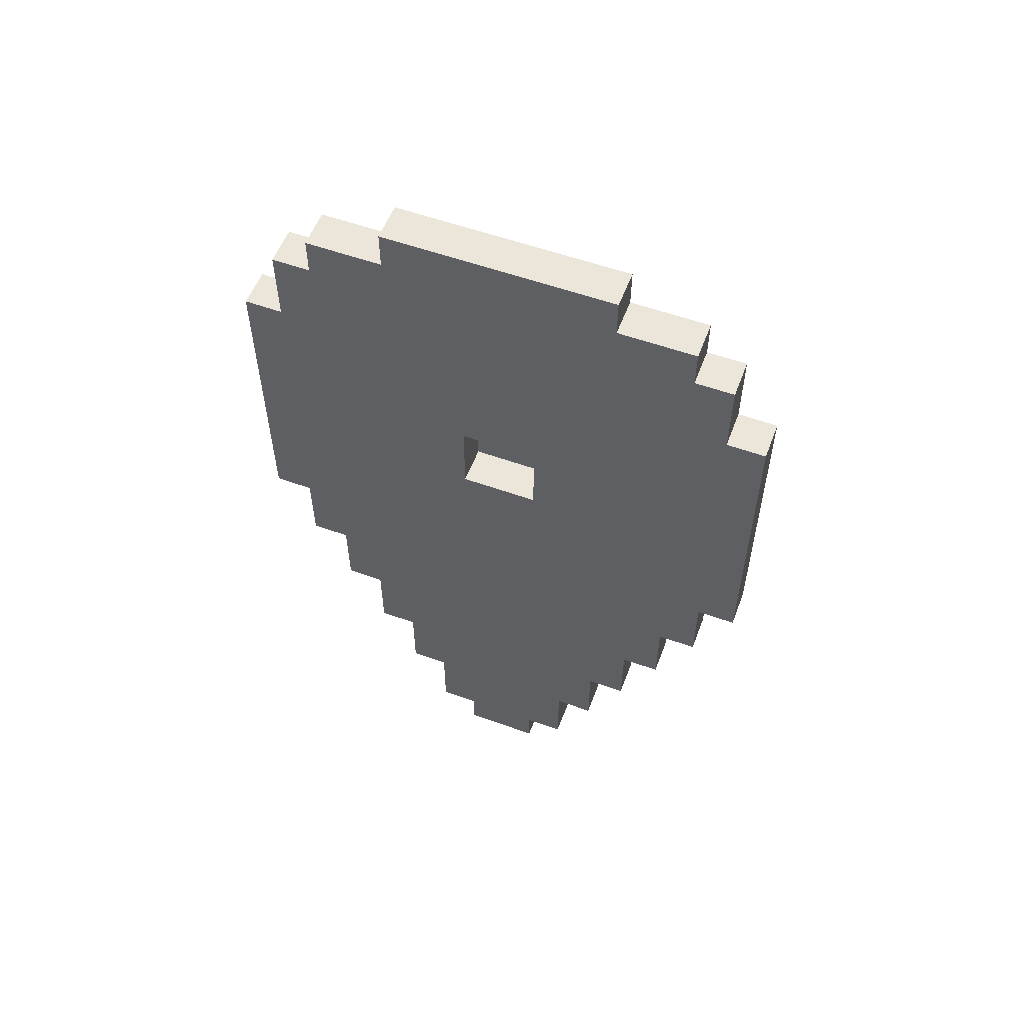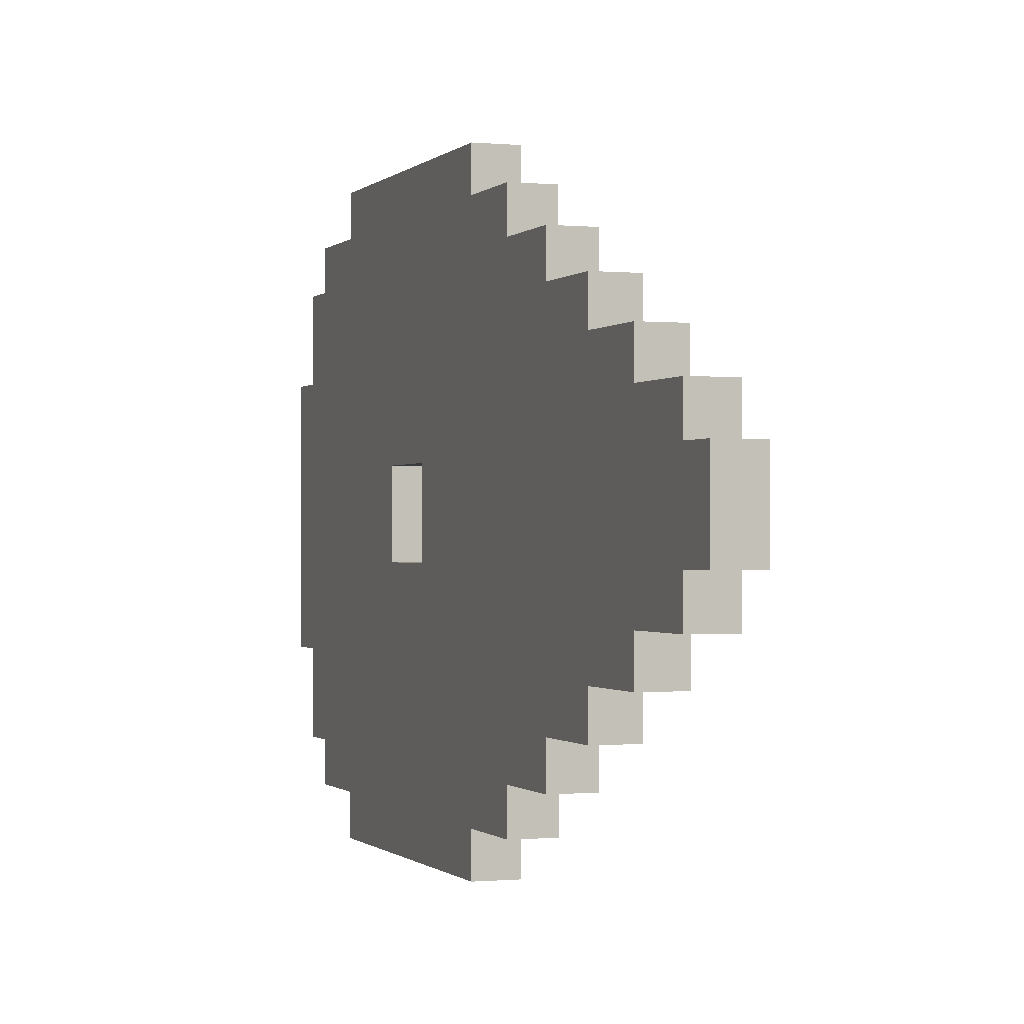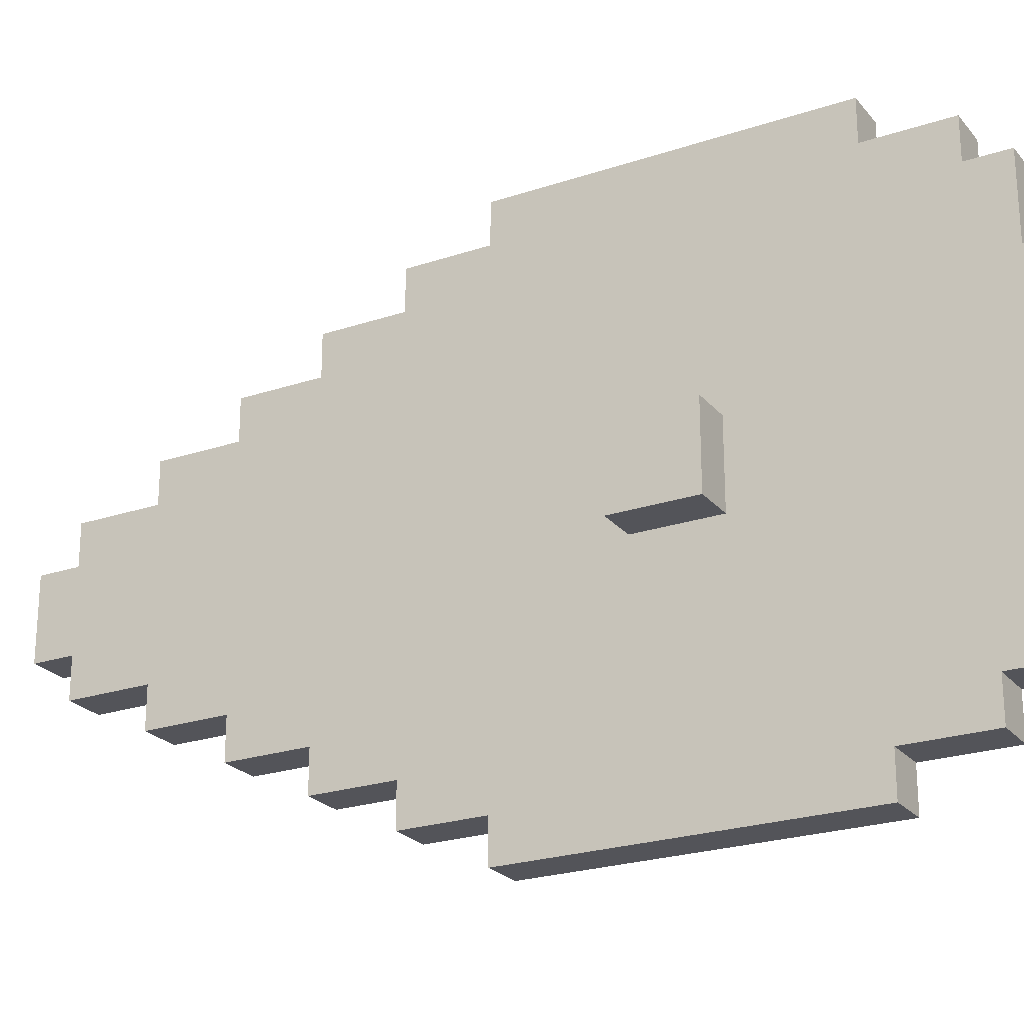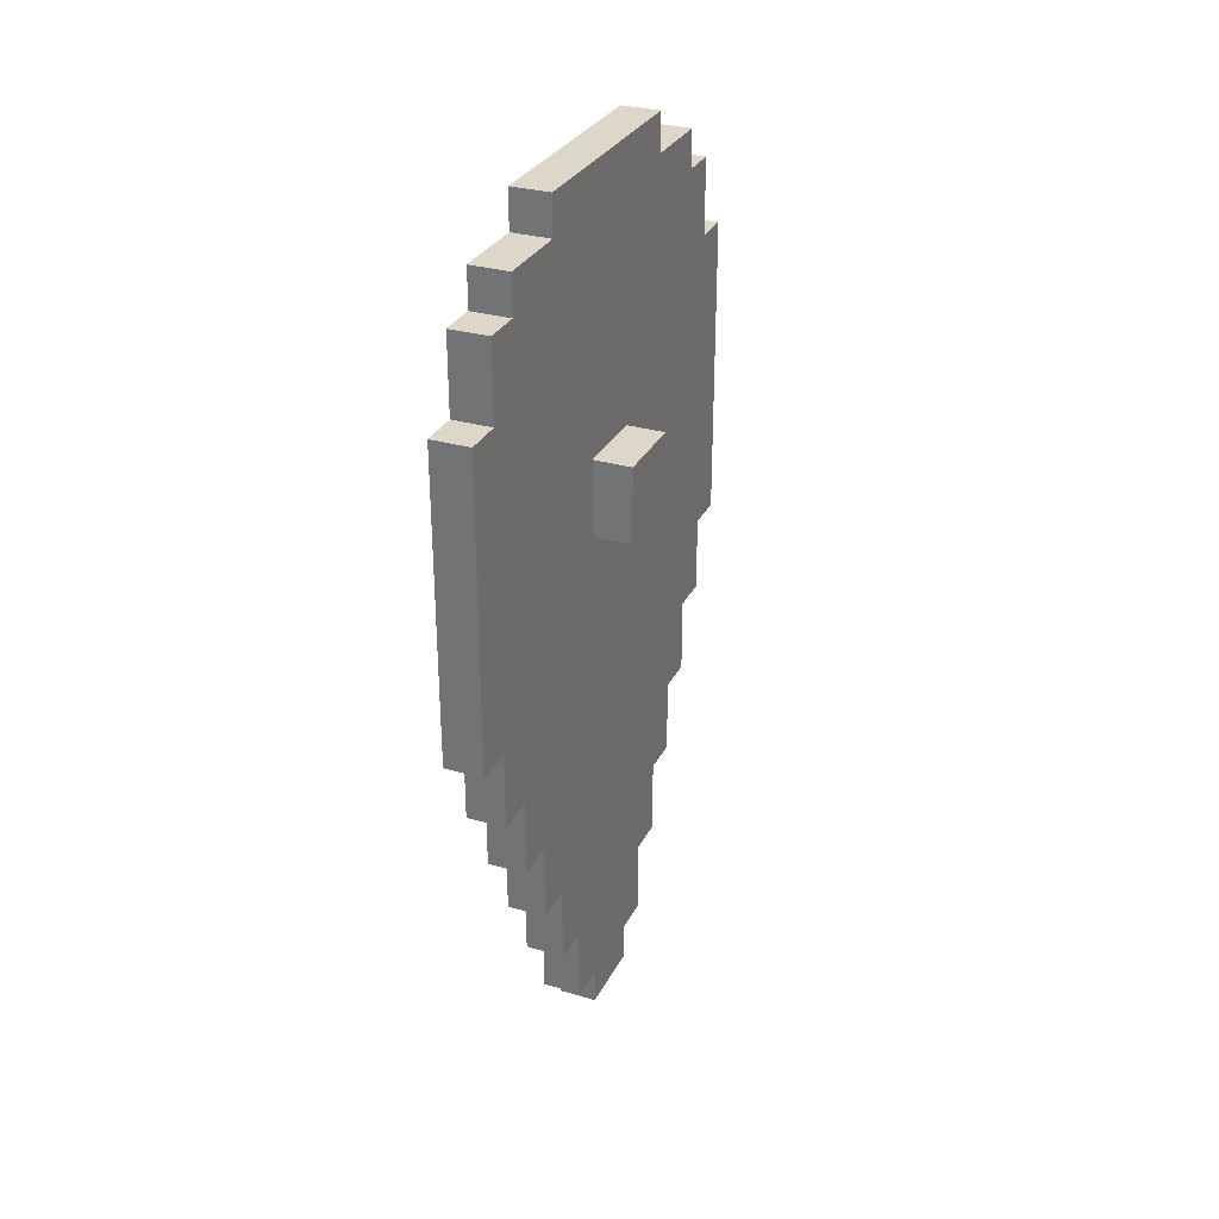
<metadata>
{"format":"obj","ext":"obj","renderer":"f3d","projection":"perspective","resolution":1024,"background":"white","views":[{"elev":56.1,"azim":-69.3,"up":"+Y"},{"elev":-0.6,"azim":-20.0,"up":"+Z"},{"elev":-23.8,"azim":119.3,"up":"+Z"},{"elev":30.3,"azim":23.0,"up":"+Y"}]}
</metadata>
<code>
o shield_hvy_2_ja_color
v 0.8 2.1 -0.1
v 0.7 2.1 -0.1
v 0.8 1.3 -0.1
v 0.7 1.3 -0.1
v 0.8 2.3 0
v 0.7 2.3 0
v 0.8 2.1 0
v 0.7 2.1 0
v 0.8 1.3 0
v 0.7 1.3 0
v 0.8 1.1 0
v 0.7 1.1 0
v 0.8 2.4 0.1
v 0.7 2.4 0.1
v 0.8 2.3 0.1
v 0.7 2.3 0.1
v 0.8 1.1 0.1
v 0.7 1.1 0.1
v 0.8 0.9 0.1
v 0.7 0.9 0.1
v 0.8 0.9 0.2
v 0.7 0.9 0.2
v 0.8 0.7 0.2
v 0.7 0.7 0.2
v 0.8 2.5 0.3
v 0.7 2.5 0.3
v 0.8 2.4 0.3
v 0.7 2.4 0.3
v 0.8 0.7 0.3
v 0.7 0.7 0.3
v 0.8 0.5 0.3
v 0.7 0.5 0.3
v 0.8 0.5 0.4
v 0.7 0.5 0.4
v 0.8 0.3 0.4
v 0.7 0.3 0.4
v 0.9 1.8 0.5
v 0.8 1.8 0.5
v 0.8 1.7 0.5
v 0.9 1.6 0.5
v 0.8 1.6 0.5
v 0.8 0.3 0.5
v 0.7 0.3 0.5
v 0.8 0.2 0.5
v 0.7 0.2 0.5
v 0.8 1.8 0.7
v 0.7 1.8 0.7
v 0.8 1.7 0.7
v 0.7 1.7 0.7
v 0.8 1.6 0.7
v 0.7 1.6 0.7
v 0.8 1.8 0.5
v 0.7 1.8 0.5
v 0.8 1.7 0.5
v 0.7 1.7 0.5
v 0.8 1.6 0.5
v 0.7 1.6 0.5
v 0.9 1.8 0.7
v 0.8 1.8 0.7
v 0.8 1.7 0.7
v 0.9 1.6 0.7
v 0.8 1.6 0.7
v 0.8 0.3 0.7
v 0.7 0.3 0.7
v 0.8 0.2 0.7
v 0.7 0.2 0.7
v 0.8 0.5 0.8
v 0.7 0.5 0.8
v 0.8 0.3 0.8
v 0.7 0.3 0.8
v 0.8 2.5 0.9
v 0.7 2.5 0.9
v 0.8 2.4 0.9
v 0.7 2.4 0.9
v 0.8 0.7 0.9
v 0.7 0.7 0.9
v 0.8 0.5 0.9
v 0.7 0.5 0.9
v 0.8 0.9 1
v 0.7 0.9 1
v 0.8 0.7 1
v 0.7 0.7 1
v 0.8 2.4 1.1
v 0.7 2.4 1.1
v 0.8 2.3 1.1
v 0.7 2.3 1.1
v 0.8 1.1 1.1
v 0.7 1.1 1.1
v 0.8 0.9 1.1
v 0.7 0.9 1.1
v 0.8 2.3 1.2
v 0.7 2.3 1.2
v 0.8 2.1 1.2
v 0.7 2.1 1.2
v 0.8 1.3 1.2
v 0.7 1.3 1.2
v 0.8 1.1 1.2
v 0.7 1.1 1.2
v 0.8 2.1 1.3
v 0.7 2.1 1.3
v 0.8 1.3 1.3
v 0.7 1.3 1.3
v 0.9 1.8 0.5
v 0.9 1.6 0.5
v 0.9 1.8 0.7
v 0.9 1.6 0.7
v 0.8 2.1 -0.1
v 0.8 1.3 -0.1
v 0.8 2.3 0
v 0.8 2.1 0
v 0.8 2 0
v 0.8 1.7 0
v 0.8 1.4 0
v 0.8 1.3 0
v 0.8 1.1 0
v 0.8 2.4 0.1
v 0.8 2.3 0.1
v 0.8 2.2 0.1
v 0.8 2 0.1
v 0.8 1.4 0.1
v 0.8 1.2 0.1
v 0.8 1.1 0.1
v 0.8 0.9 0.1
v 0.8 2.3 0.2
v 0.8 2.2 0.2
v 0.8 1.2 0.2
v 0.8 1 0.2
v 0.8 0.9 0.2
v 0.8 0.7 0.2
v 0.8 2.5 0.3
v 0.8 2.4 0.3
v 0.8 1 0.3
v 0.8 0.8 0.3
v 0.8 0.7 0.3
v 0.8 0.5 0.3
v 0.8 2.4 0.4
v 0.8 2.3 0.4
v 0.8 0.8 0.4
v 0.8 0.6 0.4
v 0.8 0.5 0.4
v 0.8 0.3 0.4
v 0.8 1.8 0.5
v 0.8 1.7 0.5
v 0.8 1.6 0.5
v 0.8 0.6 0.5
v 0.8 0.4 0.5
v 0.8 0.3 0.5
v 0.8 0.2 0.5
v 0.8 2.4 0.6
v 0.8 1.8 0.6
v 0.8 1.6 0.6
v 0.8 0.4 0.6
v 0.8 1.8 0.7
v 0.8 1.7 0.7
v 0.8 1.6 0.7
v 0.8 0.6 0.7
v 0.8 0.4 0.7
v 0.8 0.3 0.7
v 0.8 0.2 0.7
v 0.8 2.4 0.8
v 0.8 2.3 0.8
v 0.8 0.8 0.8
v 0.8 0.6 0.8
v 0.8 0.5 0.8
v 0.8 0.3 0.8
v 0.8 2.5 0.9
v 0.8 2.4 0.9
v 0.8 1 0.9
v 0.8 0.8 0.9
v 0.8 0.7 0.9
v 0.8 0.5 0.9
v 0.8 2.3 1
v 0.8 2.2 1
v 0.8 1.2 1
v 0.8 1 1
v 0.8 0.9 1
v 0.8 0.7 1
v 0.8 2.4 1.1
v 0.8 2.3 1.1
v 0.8 2.2 1.1
v 0.8 2 1.1
v 0.8 1.4 1.1
v 0.8 1.2 1.1
v 0.8 1.1 1.1
v 0.8 0.9 1.1
v 0.8 2.3 1.2
v 0.8 2.1 1.2
v 0.8 2 1.2
v 0.8 1.7 1.2
v 0.8 1.4 1.2
v 0.8 1.3 1.2
v 0.8 1.1 1.2
v 0.8 2.1 1.3
v 0.8 1.3 1.3
v 0.8 1.8 0.5
v 0.8 1.7 0.5
v 0.8 1.6 0.5
v 0.8 1.8 0.6
v 0.8 1.6 0.6
v 0.8 1.8 0.7
v 0.8 1.7 0.7
v 0.8 1.6 0.7
v 0.7 2.1 -0.1
v 0.7 1.3 -0.1
v 0.7 2.3 0
v 0.7 2.1 0
v 0.7 2 0
v 0.7 1.7 0
v 0.7 1.4 0
v 0.7 1.3 0
v 0.7 1.1 0
v 0.7 2.4 0.1
v 0.7 2.3 0.1
v 0.7 2.2 0.1
v 0.7 2 0.1
v 0.7 1.4 0.1
v 0.7 1.2 0.1
v 0.7 1.1 0.1
v 0.7 0.9 0.1
v 0.7 2.3 0.2
v 0.7 2.2 0.2
v 0.7 1.2 0.2
v 0.7 1 0.2
v 0.7 0.9 0.2
v 0.7 0.7 0.2
v 0.7 2.5 0.3
v 0.7 2.4 0.3
v 0.7 1 0.3
v 0.7 0.8 0.3
v 0.7 0.7 0.3
v 0.7 0.5 0.3
v 0.7 2.4 0.4
v 0.7 2.3 0.4
v 0.7 0.8 0.4
v 0.7 0.6 0.4
v 0.7 0.5 0.4
v 0.7 0.3 0.4
v 0.7 1.8 0.5
v 0.7 1.7 0.5
v 0.7 1.6 0.5
v 0.7 0.6 0.5
v 0.7 0.4 0.5
v 0.7 0.3 0.5
v 0.7 0.2 0.5
v 0.7 2.4 0.6
v 0.7 1.8 0.6
v 0.7 1.6 0.6
v 0.7 0.4 0.6
v 0.7 1.8 0.7
v 0.7 1.7 0.7
v 0.7 1.6 0.7
v 0.7 0.6 0.7
v 0.7 0.4 0.7
v 0.7 0.3 0.7
v 0.7 0.2 0.7
v 0.7 2.4 0.8
v 0.7 2.3 0.8
v 0.7 0.8 0.8
v 0.7 0.6 0.8
v 0.7 0.5 0.8
v 0.7 0.3 0.8
v 0.7 2.5 0.9
v 0.7 2.4 0.9
v 0.7 1 0.9
v 0.7 0.8 0.9
v 0.7 0.7 0.9
v 0.7 0.5 0.9
v 0.7 2.3 1
v 0.7 2.2 1
v 0.7 1.2 1
v 0.7 1 1
v 0.7 0.9 1
v 0.7 0.7 1
v 0.7 2.4 1.1
v 0.7 2.3 1.1
v 0.7 2.2 1.1
v 0.7 2 1.1
v 0.7 1.4 1.1
v 0.7 1.2 1.1
v 0.7 1.1 1.1
v 0.7 0.9 1.1
v 0.7 2.3 1.2
v 0.7 2.1 1.2
v 0.7 2 1.2
v 0.7 1.7 1.2
v 0.7 1.4 1.2
v 0.7 1.3 1.2
v 0.7 1.1 1.2
v 0.7 2.1 1.3
v 0.7 1.3 1.3
v 0.8 2.5 0.3
v 0.8 2.5 0.9
v 0.7 2.5 0.3
v 0.7 2.5 0.9
v 0.8 2.4 0.1
v 0.8 2.4 0.3
v 0.8 2.4 0.9
v 0.8 2.4 1.1
v 0.7 2.4 0.1
v 0.7 2.4 0.3
v 0.7 2.4 0.9
v 0.7 2.4 1.1
v 0.8 2.3 0
v 0.8 2.3 0.1
v 0.8 2.3 1.1
v 0.8 2.3 1.2
v 0.7 2.3 0
v 0.7 2.3 0.1
v 0.7 2.3 1.1
v 0.7 2.3 1.2
v 0.8 2.1 -0.1
v 0.8 2.1 0
v 0.8 2.1 1.2
v 0.8 2.1 1.3
v 0.7 2.1 -0.1
v 0.7 2.1 0
v 0.7 2.1 1.2
v 0.7 2.1 1.3
v 0.9 1.8 0.5
v 0.9 1.8 0.7
v 0.8 1.8 0.5
v 0.8 1.8 0.6
v 0.8 1.8 0.7
v 0.8 1.6 0.5
v 0.8 1.6 0.6
v 0.8 1.6 0.7
v 0.7 1.6 0.5
v 0.7 1.6 0.6
v 0.7 1.6 0.7
v 0.8 1.8 0.5
v 0.8 1.8 0.6
v 0.8 1.8 0.7
v 0.7 1.8 0.5
v 0.7 1.8 0.6
v 0.7 1.8 0.7
v 0.9 1.6 0.5
v 0.9 1.6 0.7
v 0.8 1.6 0.5
v 0.8 1.6 0.6
v 0.8 1.6 0.7
v 0.8 1.3 -0.1
v 0.8 1.3 0
v 0.8 1.3 1.2
v 0.8 1.3 1.3
v 0.7 1.3 -0.1
v 0.7 1.3 0
v 0.7 1.3 1.2
v 0.7 1.3 1.3
v 0.8 1.1 0
v 0.8 1.1 0.1
v 0.8 1.1 1.1
v 0.8 1.1 1.2
v 0.7 1.1 0
v 0.7 1.1 0.1
v 0.7 1.1 1.1
v 0.7 1.1 1.2
v 0.8 0.9 0.1
v 0.8 0.9 0.2
v 0.8 0.9 1
v 0.8 0.9 1.1
v 0.7 0.9 0.1
v 0.7 0.9 0.2
v 0.7 0.9 1
v 0.7 0.9 1.1
v 0.8 0.7 0.2
v 0.8 0.7 0.3
v 0.8 0.7 0.9
v 0.8 0.7 1
v 0.7 0.7 0.2
v 0.7 0.7 0.3
v 0.7 0.7 0.9
v 0.7 0.7 1
v 0.8 0.5 0.3
v 0.8 0.5 0.4
v 0.8 0.5 0.8
v 0.8 0.5 0.9
v 0.7 0.5 0.3
v 0.7 0.5 0.4
v 0.7 0.5 0.8
v 0.7 0.5 0.9
v 0.8 0.3 0.4
v 0.8 0.3 0.5
v 0.8 0.3 0.7
v 0.8 0.3 0.8
v 0.7 0.3 0.4
v 0.7 0.3 0.5
v 0.7 0.3 0.7
v 0.7 0.3 0.8
v 0.8 0.2 0.5
v 0.8 0.2 0.7
v 0.7 0.2 0.5
v 0.7 0.2 0.7
f 3 2 1
f 4 2 3
f 7 6 5
f 8 6 7
f 11 10 9
f 12 10 11
f 15 14 13
f 16 14 15
f 19 18 17
f 20 18 19
f 23 22 21
f 24 22 23
f 27 26 25
f 28 26 27
f 31 30 29
f 32 30 31
f 35 34 33
f 36 34 35
f 39 38 37
f 40 39 37
f 41 39 40
f 44 43 42
f 45 43 44
f 48 47 46
f 49 47 48
f 50 49 48
f 51 49 50
f 52 53 54
f 54 53 55
f 54 55 56
f 56 55 57
f 58 59 60
f 58 60 61
f 61 60 62
f 63 64 65
f 65 64 66
f 67 68 69
f 69 68 70
f 71 72 73
f 73 72 74
f 75 76 77
f 77 76 78
f 79 80 81
f 81 80 82
f 83 84 85
f 85 84 86
f 87 88 89
f 89 88 90
f 91 92 93
f 93 92 94
f 95 96 97
f 97 96 98
f 99 100 101
f 101 100 102
f 105 104 103
f 106 104 105
f 110 108 107
f 111 108 110
f 112 108 111
f 113 108 112
f 114 108 113
f 117 110 109
f 117 111 110
f 118 111 117
f 119 112 111
f 119 111 118
f 120 115 114
f 120 114 113
f 120 113 112
f 121 115 120
f 122 115 121
f 124 118 117
f 124 117 116
f 125 119 118
f 125 118 124
f 126 123 122
f 126 122 121
f 126 121 120
f 127 123 126
f 128 123 127
f 131 124 116
f 132 129 128
f 132 127 126
f 132 128 127
f 133 129 132
f 134 129 133
f 136 131 130
f 136 124 131
f 137 125 124
f 137 124 136
f 138 135 134
f 138 134 133
f 138 133 132
f 139 135 138
f 140 135 139
f 142 112 119
f 142 125 137
f 142 119 125
f 142 137 136
f 143 139 138
f 143 112 142
f 143 120 112
f 143 132 126
f 143 126 120
f 143 138 132
f 144 139 143
f 145 141 140
f 145 139 144
f 145 140 139
f 146 141 145
f 147 141 146
f 149 142 136
f 149 136 130
f 150 142 149
f 151 146 145
f 151 145 144
f 152 148 147
f 152 146 151
f 152 147 146
f 153 150 149
f 155 152 151
f 156 152 155
f 157 148 152
f 157 152 156
f 158 148 157
f 159 148 158
f 160 149 130
f 160 154 153
f 160 153 149
f 161 154 160
f 162 156 155
f 162 155 154
f 163 158 157
f 163 156 162
f 163 157 156
f 164 158 163
f 165 158 164
f 166 160 130
f 166 161 160
f 167 161 166
f 168 162 154
f 169 164 163
f 169 162 168
f 169 163 162
f 170 164 169
f 171 164 170
f 172 154 161
f 172 161 167
f 173 154 172
f 174 168 154
f 175 170 169
f 175 168 174
f 175 169 168
f 176 170 175
f 177 170 176
f 178 173 172
f 178 172 167
f 179 173 178
f 180 154 173
f 180 173 179
f 181 154 180
f 182 174 154
f 183 176 175
f 183 174 182
f 183 175 174
f 184 176 183
f 185 176 184
f 186 181 180
f 186 180 179
f 187 181 186
f 188 154 181
f 188 181 187
f 189 182 154
f 189 154 188
f 190 184 183
f 190 182 189
f 190 183 182
f 191 184 190
f 192 184 191
f 193 188 187
f 193 191 190
f 193 190 189
f 193 189 188
f 194 191 193
f 195 196 198
f 196 197 198
f 198 197 199
f 198 199 200
f 200 199 201
f 201 199 202
f 203 204 206
f 206 204 207
f 207 204 208
f 208 204 209
f 209 204 210
f 205 206 213
f 206 207 213
f 213 207 214
f 207 208 215
f 214 207 215
f 210 211 216
f 209 210 216
f 208 209 216
f 216 211 217
f 217 211 218
f 213 214 220
f 212 213 220
f 214 215 221
f 220 214 221
f 218 219 222
f 217 218 222
f 216 217 222
f 222 219 223
f 223 219 224
f 212 220 227
f 224 225 228
f 222 223 228
f 223 224 228
f 228 225 229
f 229 225 230
f 226 227 232
f 227 220 232
f 220 221 233
f 232 220 233
f 230 231 234
f 229 230 234
f 228 229 234
f 234 231 235
f 235 231 236
f 215 208 238
f 233 221 238
f 221 215 238
f 232 233 238
f 234 235 239
f 238 208 239
f 208 216 239
f 222 228 239
f 216 222 239
f 228 234 239
f 239 235 240
f 236 237 241
f 240 235 241
f 235 236 241
f 241 237 242
f 242 237 243
f 232 238 245
f 226 232 245
f 245 238 246
f 241 242 247
f 240 241 247
f 243 244 248
f 247 242 248
f 242 243 248
f 245 246 249
f 247 248 251
f 251 248 252
f 248 244 253
f 252 248 253
f 253 244 254
f 254 244 255
f 226 245 256
f 249 250 256
f 245 249 256
f 256 250 257
f 251 252 258
f 250 251 258
f 253 254 259
f 258 252 259
f 252 253 259
f 259 254 260
f 260 254 261
f 226 256 262
f 256 257 262
f 262 257 263
f 250 258 264
f 259 260 265
f 264 258 265
f 258 259 265
f 265 260 266
f 266 260 267
f 257 250 268
f 263 257 268
f 268 250 269
f 250 264 270
f 265 266 271
f 270 264 271
f 264 265 271
f 271 266 272
f 272 266 273
f 268 269 274
f 263 268 274
f 274 269 275
f 269 250 276
f 275 269 276
f 276 250 277
f 250 270 278
f 271 272 279
f 278 270 279
f 270 271 279
f 279 272 280
f 280 272 281
f 276 277 282
f 275 276 282
f 282 277 283
f 277 250 284
f 283 277 284
f 250 278 285
f 284 250 285
f 279 280 286
f 285 278 286
f 278 279 286
f 286 280 287
f 287 280 288
f 283 284 289
f 286 287 289
f 285 286 289
f 284 285 289
f 289 287 290
f 293 292 291
f 294 292 293
f 299 296 295
f 300 296 299
f 301 298 297
f 302 298 301
f 307 304 303
f 308 304 307
f 309 306 305
f 310 306 309
f 315 312 311
f 316 312 315
f 317 314 313
f 318 314 317
f 321 320 319
f 322 320 321
f 323 320 322
f 327 325 324
f 328 326 325
f 328 325 327
f 329 326 328
f 330 331 333
f 331 332 334
f 333 331 334
f 334 332 335
f 336 337 338
f 338 337 339
f 339 337 340
f 341 342 345
f 345 342 346
f 343 344 347
f 347 344 348
f 349 350 353
f 353 350 354
f 351 352 355
f 355 352 356
f 357 358 361
f 361 358 362
f 359 360 363
f 363 360 364
f 365 366 369
f 369 366 370
f 367 368 371
f 371 368 372
f 373 374 377
f 377 374 378
f 375 376 379
f 379 376 380
f 381 382 385
f 385 382 386
f 383 384 387
f 387 384 388
f 389 390 391
f 391 390 392

</code>
